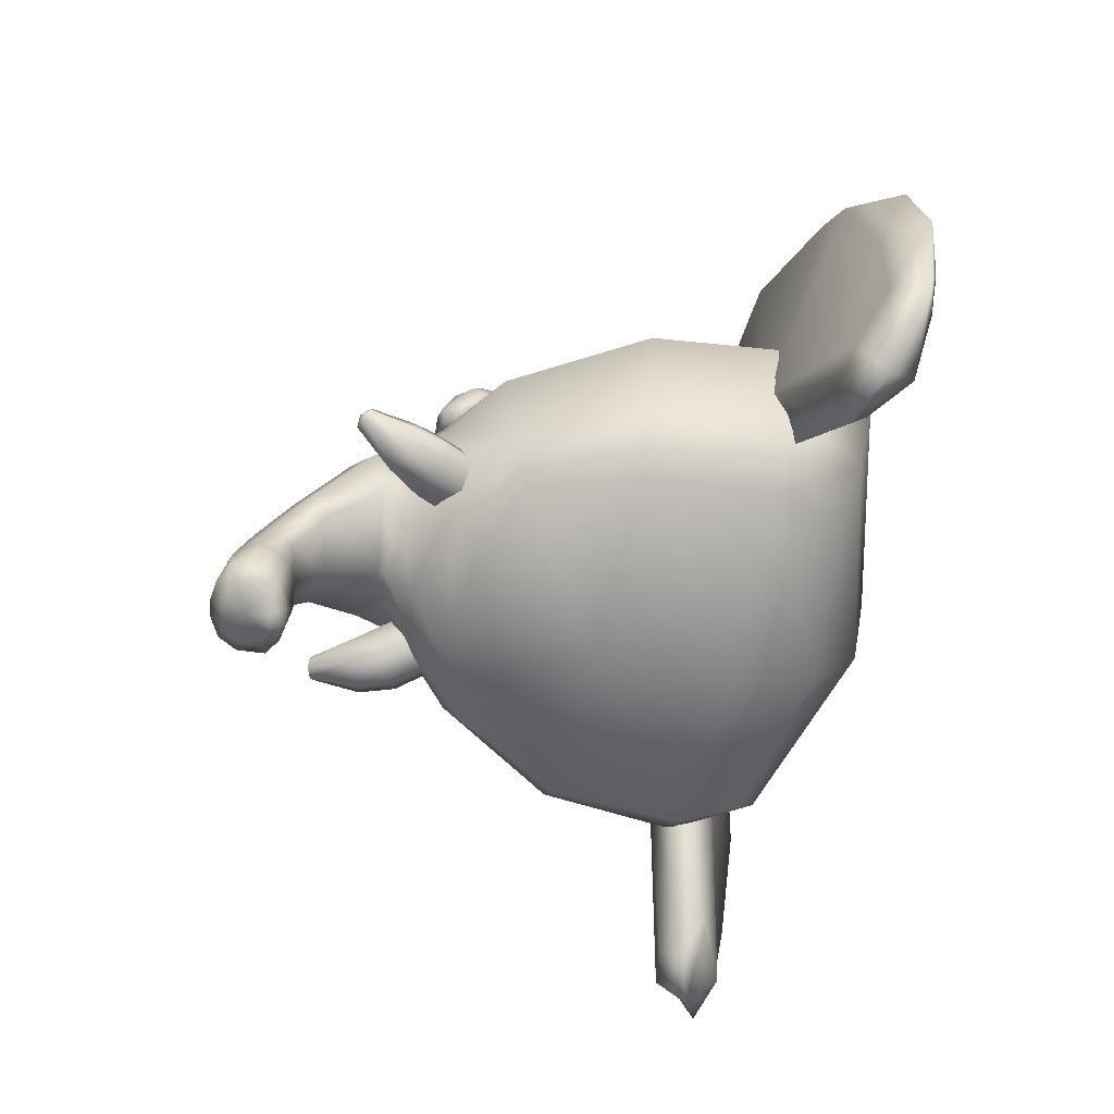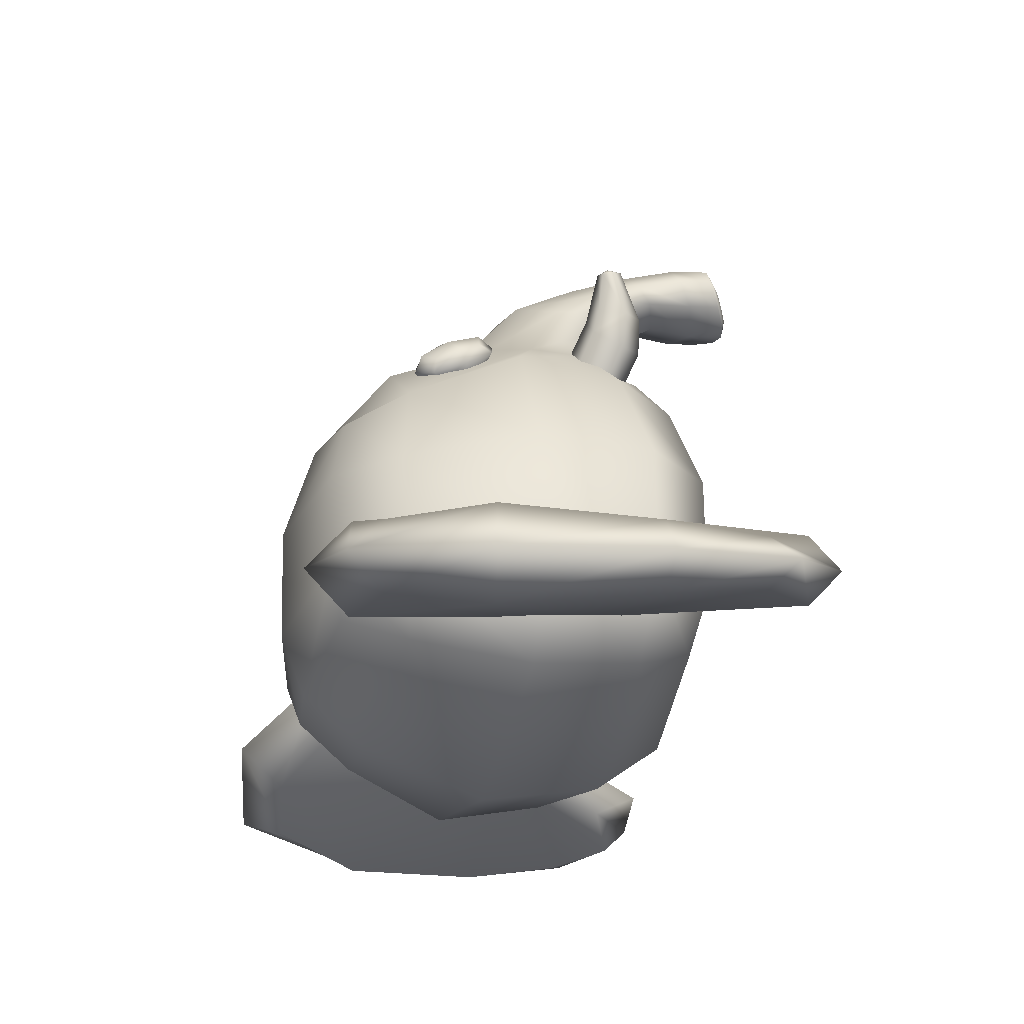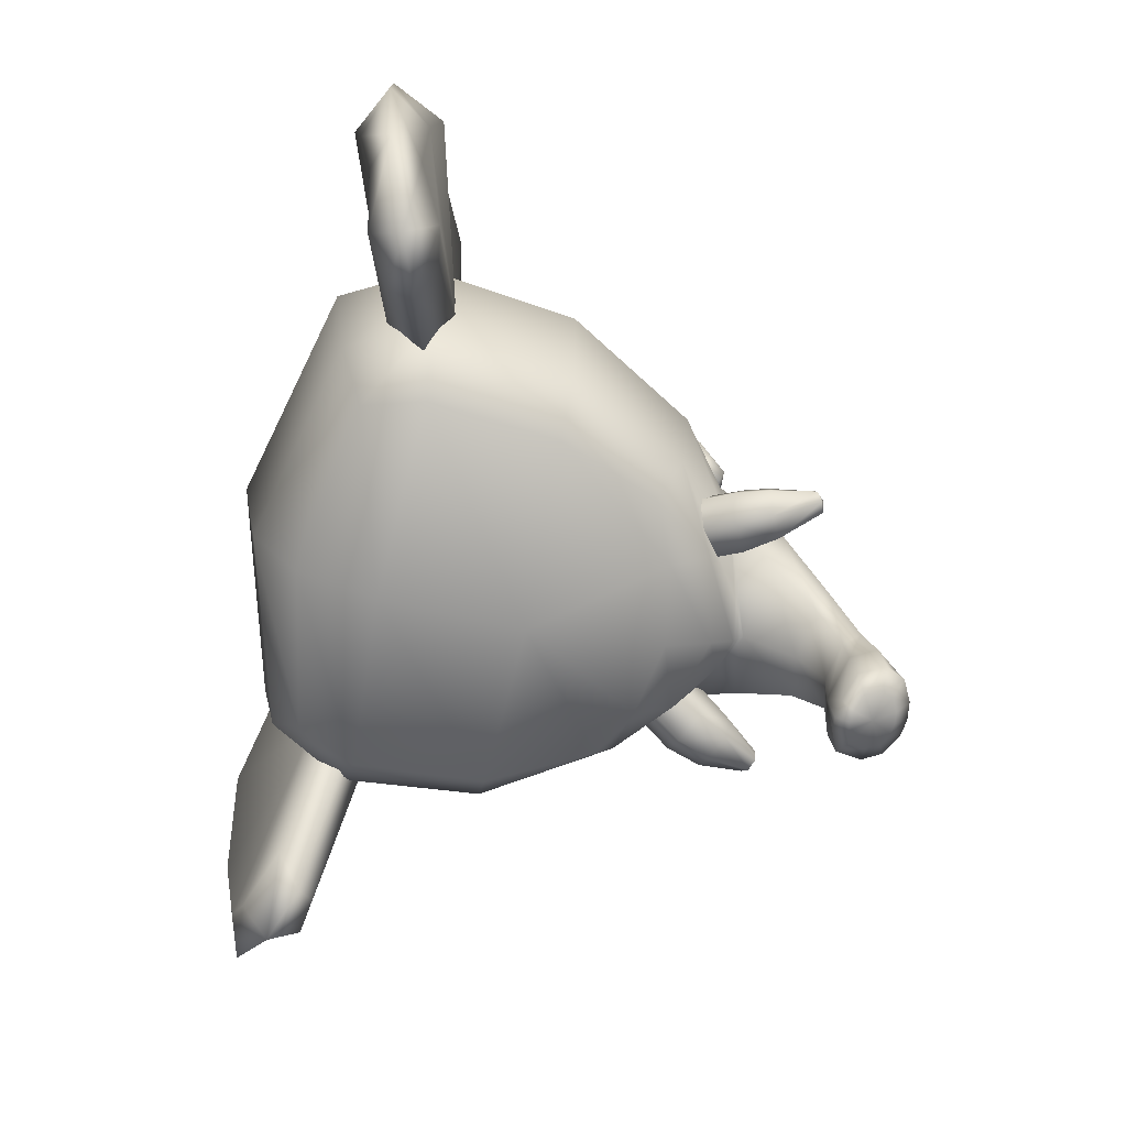
<metadata>
{"format":"obj","ext":"obj","renderer":"f3d","projection":"perspective","resolution":1024,"background":"white","views":[{"elev":-62.1,"azim":77.1,"up":"+Y"},{"elev":-27.8,"azim":-103.3,"up":"+Z"},{"elev":-68.0,"azim":-102.1,"up":"+Y"}]}
</metadata>
<code>
g meger3d_Char_animal_C3_7
v -0.2233 -0.2244 0.09958
v -0.2571 -0.1258 0.138
v -0.1345 -0.1916 0.2067
v -0.1297 -0.2486 0.142
v -5.86e-17 -0.213 0.2392
v -3.988e-17 -0.2605 0.1628
v 0.1345 -0.1916 0.2067
v 0.1297 -0.2486 0.142
v 0.2571 -0.1258 0.138
v 0.2233 -0.2244 0.09958
v 1.448e-17 -0.3055 -0.05913
v 0.2955 -0.2545 -0.06677
v 7.179e-17 -0.2979 -0.2931
v -0.3126 -0.2486 -0.2782
v -0.2766 -0.2244 -0.3753
v 1.037e-16 -0.2525 -0.4234
v -0.3309 -0.1258 -0.4205
v 1.236e-16 -0.1447 -0.5045
v 0.2766 -0.2244 -0.3753
v 0.3309 -0.1258 -0.4205
v 1.323e-16 0.04995 -0.5402
v 0.3582 0.04995 -0.4497
v 1.137e-16 0.2483 -0.4643
v -0.2847 0.2291 -0.3962
v -0.2205 0.3274 -0.3452
v 9.406e-17 0.3528 -0.384
v -0.2492 0.3492 -0.2682
v 6.864e-17 0.3937 -0.2802
v 0.2205 0.3274 -0.3452
v 0.2492 0.3492 -0.2682
v 2.296e-17 0.4006 -0.09373
v 0.2356 0.3546 -0.09975
v -1.77e-17 0.3528 0.07225
v -0.178 0.3274 0.03341
v -0.2212 0.2291 0.08444
v -0.1143 0.2435 0.1774
v -4.902e-17 0.2579 0.2002
v 0.1143 0.2435 0.1774
v 0.178 0.3274 0.03341
v 0.2212 0.2291 0.08444
v -0.2356 0.3546 -0.09975
v 0.2847 0.2291 -0.3962
v 0.3402 0.2435 -0.2852
v 0.4317 0.04995 -0.3125
v 0.4019 0.04995 -0.06704
v 0.3757 -0.147 -0.06335
v 0.2731 0.04995 0.1499
v 0.4005 -0.1399 -0.2921
v 0.3126 -0.2486 -0.2782
v 0.3169 0.2507 -0.09127
v 0.1476 0.07858 0.2336
v 0.1828 0.008447 0.2244
v 0.1528 -0.09271 0.2425
v 0.06258 -0.1616 0.2669
v -6.793e-17 -0.1886 0.2773
v -0.06257 -0.1616 0.2669
v -0.1528 -0.09271 0.2425
v -0.2731 0.04995 0.1499
v -0.3757 -0.147 -0.06335
v -0.2955 -0.2545 -0.06677
v -0.4005 -0.1399 -0.2921
v -0.4019 0.04995 -0.06704
v -0.4317 0.04995 -0.3125
v -0.3582 0.04995 -0.4497
v -0.3169 0.2507 -0.09127
v -0.3402 0.2435 -0.2852
v -0.1828 0.008447 0.2244
v -0.1476 0.07858 0.2336
v -0.06761 0.1199 0.2474
v -6.31e-17 0.1281 0.2576
v 0.06761 0.1199 0.2474
v -0.1186 -0.1194 0.3128
v -7.25e-17 -0.1622 0.296
v -0.1419 -0.05064 0.3367
v 0.1186 -0.1194 0.3128
v 0.1419 -0.05064 0.3367
v -9.435e-17 0.02746 0.3852
v 0.08354 0.01183 0.3686
v 0.07827 -0.1769 0.3935
v -9.3e-17 -0.204 0.3797
v 0.05717 -0.2495 0.4362
v -1.029e-16 -0.2667 0.4202
v -0.07827 -0.1769 0.3935
v -0.05717 -0.2495 0.4362
v -0.09365 -0.1337 0.4157
v -0.0684 -0.2227 0.4666
v 0.0684 -0.2227 0.4666
v 0.09365 -0.1337 0.4157
v 0.04027 -0.2082 0.4971
v 0.05514 -0.09781 0.4419
v -1.244e-16 -0.2071 0.508
v -1.112e-16 -0.0897 0.4539
v -0.05513 -0.09781 0.4419
v -0.04027 -0.2082 0.4971
v -0.08354 0.01183 0.3686
v 0.04757 -0.2965 0.5216
v 0.0808 -0.303 0.4807
v 0.06502 -0.36 0.5188
v 0.08051 -0.3628 0.488
v 0.06753 -0.3231 0.4358
v 0.06728 -0.3783 0.443
v -1.016e-16 -0.3437 0.4149
v 0.02756 -0.3981 0.4253
v -1.032e-16 -0.4045 0.4214
v -0.02756 -0.3981 0.4253
v -0.06753 -0.3231 0.4358
v -0.06729 -0.3783 0.443
v -0.0808 -0.303 0.4807
v -0.08051 -0.3628 0.488
v 0.02978 -0.3614 0.5367
v -1.323e-16 -0.3644 0.5402
v -1.31e-16 -0.2988 0.5349
v -0.04757 -0.2965 0.5216
v -0.06502 -0.36 0.5188
v -0.02978 -0.3614 0.5367
v -0.0402 -0.3829 0.5043
v -0.04977 -0.3847 0.4853
v -0.0416 -0.3943 0.4574
v -0.01704 -0.4065 0.4465
v -1.088e-16 -0.4104 0.4441
v 0.01704 -0.4065 0.4465
v 0.0416 -0.3943 0.4574
v 0.04978 -0.3847 0.4853
v 0.0402 -0.3829 0.5043
v 0.01841 -0.3838 0.5154
v -1.267e-16 -0.3857 0.5175
v -0.01841 -0.3838 0.5154
v -0.01704 -0.4065 0.4465
v -1.181e-16 -0.3902 0.4821
v -1.088e-16 -0.4104 0.4441
v -0.0416 -0.3943 0.4574
v -0.04977 -0.3847 0.4853
v 0.01704 -0.4065 0.4465
v 0.0416 -0.3943 0.4574
v 0.04978 -0.3847 0.4853
v 0.0402 -0.3829 0.5043
v 0.01841 -0.3838 0.5154
v -1.267e-16 -0.3857 0.5175
v -0.0402 -0.3829 0.5043
v -0.01841 -0.3838 0.5154
v 0.1515 0.1198 0.2422
v 0.1465 0.1619 0.233
v 0.1831 0.1549 0.2182
v 0.1792 0.1019 0.2383
v 0.2096 0.1414 0.1914
v 0.1983 0.1046 0.2114
v 0.1967 0.1783 0.1727
v 0.177 0.2014 0.186
v 0.1499 0.1935 0.2035
v 0.1614 0.2081 0.1591
v 0.1302 0.2017 0.1887
v 0.1933 0.1813 0.147
v 0.1742 0.1637 0.1457
v 0.1465 0.1816 0.1496
v 0.1274 0.1788 0.1766
v 0.1643 0.07542 0.2288
v 0.1955 0.08177 0.1993
v 0.1487 0.0821 0.2019
v 0.129 0.1051 0.2153
v 0.1324 0.1022 0.2409
v 0.1758 0.08998 0.1844
v 0.1792 0.1216 0.155
v 0.2049 0.1281 0.1662
v 0.1208 0.1554 0.2217
v 0.1161 0.1421 0.1966
v 0.1828 -0.0673 0.1813
v 0.2221 -0.0929 0.251
v 0.1871 -0.08964 0.2915
v 0.1357 -0.05583 0.2067
v 0.1416 -0.12 0.2838
v 0.09955 -0.09567 0.2167
v 0.1937 -0.1186 0.1658
v 0.2291 -0.1419 0.2243
v 0.2474 -0.1449 0.2821
v 0.2178 -0.1773 0.2893
v 0.193 -0.1818 0.2343
v 0.2347 -0.1002 0.2871
v 0.2283 -0.1003 0.364
v 0.2169 -0.115 0.3724
v 0.2375 -0.1159 0.3722
v 0.2468 -0.1048 0.3567
v 0.2538 -0.1238 0.3577
v 0.224 -0.134 0.3734
v 0.2424 -0.1385 0.3661
v 0.1797 -0.1682 0.3099
v 0.1458 -0.1703 0.2595
v 0.1663 -0.1237 0.3163
v 0.1105 -0.147 0.2012
v 0.1575 -0.1585 0.1757
v -0.1828 -0.0673 0.1813
v -0.1357 -0.05583 0.2067
v -0.1871 -0.08964 0.2915
v -0.2221 -0.0929 0.251
v -0.1416 -0.12 0.2838
v -0.09955 -0.09567 0.2167
v -0.1937 -0.1186 0.1658
v -0.2291 -0.1419 0.2243
v -0.2474 -0.1449 0.2821
v -0.2178 -0.1773 0.2893
v -0.193 -0.1818 0.2343
v -0.2347 -0.1002 0.2871
v -0.2283 -0.1003 0.364
v -0.2169 -0.115 0.3724
v -0.2375 -0.1159 0.3722
v -0.2468 -0.1048 0.3567
v -0.2538 -0.1238 0.3577
v -0.224 -0.134 0.3734
v -0.2424 -0.1385 0.3661
v -0.1797 -0.1682 0.3099
v -0.1458 -0.1703 0.2595
v -0.1663 -0.1237 0.3163
v -0.1105 -0.147 0.2012
v -0.1575 -0.1585 0.1757
v -0.1515 0.1198 0.2422
v -0.1792 0.1019 0.2383
v -0.1831 0.1549 0.2182
v -0.1465 0.1619 0.233
v -0.2096 0.1414 0.1914
v -0.1983 0.1046 0.2114
v -0.1967 0.1783 0.1727
v -0.177 0.2014 0.186
v -0.1499 0.1935 0.2035
v -0.1614 0.2081 0.1591
v -0.1302 0.2017 0.1887
v -0.1933 0.1813 0.147
v -0.1742 0.1637 0.1457
v -0.1465 0.1816 0.1496
v -0.1274 0.1788 0.1766
v -0.1643 0.07542 0.2288
v -0.1955 0.08177 0.1993
v -0.1487 0.0821 0.2019
v -0.129 0.1051 0.2153
v -0.1324 0.1022 0.2409
v -0.1758 0.08998 0.1844
v -0.1792 0.1216 0.155
v -0.2049 0.1281 0.1662
v -0.1208 0.1554 0.2217
v -0.1161 0.1421 0.1966
v 0.3877 -0.05609 -0.2551
v 0.6459 0.1738 -0.3367
v 0.6809 -0.0637 -0.3534
v 0.5613 0.317 -0.3372
v 0.412 0.3455 -0.2697
v 0.2703 0.2644 -0.2379
v 0.5981 -0.3118 -0.3092
v 0.6625 -0.2251 -0.3526
v 0.5369 -0.3094 -0.3
v 0.2703 0.2644 -0.2379
v 0.1928 0.3058 -0.2716
v 0.3767 0.4104 -0.3386
v 0.412 0.3455 -0.2697
v 0.5857 0.3769 -0.4056
v 0.5613 0.317 -0.3372
v 0.5276 0.3109 -0.4393
v 0.3665 0.3372 -0.4075
v 0.2366 0.2583 -0.34
v 0.354 -0.06219 -0.3571
v 0.6004 0.1656 -0.4745
v 0.6477 -0.06971 -0.454
v 0.6886 0.1816 -0.428
v 0.6459 0.1738 -0.3367
v 0.6382 -0.2294 -0.426
v 0.701 -0.2592 -0.4036
v 0.5654 -0.3177 -0.4082
v 0.5907 -0.3643 -0.3587
v 0.4785 -0.2779 -0.3672
v 0.4952 -0.3568 -0.3242
v 0.6625 -0.2251 -0.3526
v 0.5981 -0.3118 -0.3092
v 0.5369 -0.3094 -0.3
v 0.7288 -0.06473 -0.4237
v 0.6809 -0.0637 -0.3534
v 0.3297 -0.1221 -0.2887
v 0.3877 -0.05609 -0.2551
v -0.3877 -0.05609 -0.2551
v -0.6809 -0.0637 -0.3534
v -0.6459 0.1738 -0.3367
v -0.5613 0.317 -0.3372
v -0.412 0.3455 -0.2697
v -0.2703 0.2644 -0.2379
v -0.5981 -0.3118 -0.3092
v -0.6625 -0.2251 -0.3526
v -0.5369 -0.3094 -0.3
v -0.2703 0.2644 -0.2379
v -0.412 0.3455 -0.2697
v -0.3767 0.4104 -0.3386
v -0.1928 0.3058 -0.2716
v -0.5857 0.3769 -0.4056
v -0.5613 0.317 -0.3372
v -0.5276 0.3109 -0.4393
v -0.3665 0.3372 -0.4075
v -0.2366 0.2583 -0.34
v -0.354 -0.06219 -0.3571
v -0.6004 0.1656 -0.4745
v -0.6477 -0.06971 -0.454
v -0.6886 0.1816 -0.428
v -0.6459 0.1738 -0.3367
v -0.6382 -0.2294 -0.426
v -0.701 -0.2592 -0.4036
v -0.5654 -0.3177 -0.4082
v -0.5907 -0.3643 -0.3587
v -0.4785 -0.2779 -0.3672
v -0.4952 -0.3568 -0.3242
v -0.6625 -0.2251 -0.3526
v -0.5981 -0.3118 -0.3092
v -0.5369 -0.3094 -0.3
v -0.7288 -0.06473 -0.4237
v -0.6809 -0.0637 -0.3534
v -0.3297 -0.1221 -0.2887
v -0.3877 -0.05609 -0.2551
g meger3d_Char_animal_C3_7_0
f 3 2 1
f 4 3 1
f 5 3 4
f 6 5 4
f 7 5 6
f 8 7 6
f 9 7 8
f 10 9 8
f 10 8 11
f 8 6 11
f 6 4 11
f 12 10 11
f 12 11 13
f 13 11 14
f 13 14 15
f 16 13 15
f 16 15 17
f 18 16 17
f 19 16 18
f 20 19 18
f 20 18 21
f 22 20 21
f 22 21 23
f 23 21 24
f 23 24 25
f 26 23 25
f 26 25 27
f 27 25 24
f 28 26 27
f 29 26 28
f 30 29 28
f 30 28 31
f 32 30 31
f 32 31 33
f 33 31 34
f 33 34 35
f 36 33 35
f 37 33 36
f 38 33 37
f 39 33 38
f 39 32 33
f 40 39 38
f 32 39 40
f 31 41 34
f 28 27 41
f 31 28 41
f 29 42 26
f 29 30 43
f 42 29 43
f 42 43 44
f 44 43 45
f 44 45 46
f 46 45 9
f 46 9 10
f 12 46 10
f 45 47 9
f 48 46 12
f 48 44 46
f 49 48 12
f 49 12 13
f 49 13 16
f 19 49 16
f 20 48 49
f 19 20 49
f 22 44 48
f 20 22 48
f 22 42 44
f 42 22 23
f 42 23 26
f 45 50 47
f 43 50 45
f 43 30 50
f 30 32 50
f 50 40 47
f 50 32 40
f 40 51 47
f 51 52 47
f 47 52 9
f 52 53 9
f 9 53 7
f 53 54 7
f 7 54 5
f 54 55 5
f 5 55 3
f 55 56 3
f 3 56 2
f 56 57 2
f 2 57 58
f 2 58 59
f 2 59 60
f 60 59 14
f 11 60 14
f 11 4 60
f 4 1 60
f 1 2 60
f 59 61 14
f 14 61 15
f 61 17 15
f 59 62 61
f 58 62 59
f 62 63 61
f 61 63 17
f 63 64 17
f 18 17 64
f 21 18 64
f 21 64 24
f 58 35 62
f 35 65 62
f 62 65 63
f 35 34 65
f 34 41 65
f 66 24 64
f 63 66 64
f 65 66 63
f 65 41 66
f 41 27 66
f 66 27 24
f 58 67 35
f 57 67 58
f 67 68 35
f 35 68 36
f 68 69 36
f 36 69 37
f 69 70 37
f 37 70 38
f 70 71 38
f 38 71 40
f 71 51 40
f 57 72 67
f 73 72 57
f 56 73 57
f 55 73 56
f 72 74 67
f 67 74 68
f 54 73 55
f 75 73 54
f 53 75 54
f 76 75 53
f 52 76 53
f 70 77 71
f 77 78 71
f 78 76 52
f 51 78 52
f 71 78 51
f 75 79 73
f 79 80 73
f 73 80 72
f 79 81 80
f 81 82 80
f 80 82 83
f 82 84 83
f 83 84 85
f 83 85 74
f 84 86 85
f 87 81 79
f 88 87 79
f 88 79 75
f 76 88 75
f 89 87 88
f 90 89 88
f 90 88 76
f 78 90 76
f 91 89 90
f 92 91 90
f 92 90 78
f 77 92 78
f 85 86 93
f 86 94 93
f 94 91 92
f 93 94 92
f 93 92 77
f 95 93 77
f 85 93 95
f 95 77 70
f 69 95 70
f 68 95 69
f 74 95 68
f 74 85 95
f 89 96 87
f 96 97 87
f 96 98 97
f 98 99 97
f 97 99 100
f 99 101 100
f 100 101 102
f 101 103 102
f 103 104 102
f 104 105 102
f 102 105 106
f 105 107 106
f 106 107 108
f 107 109 108
f 110 98 96
f 111 110 96
f 112 111 96
f 108 109 113
f 109 114 113
f 114 115 113
f 115 111 112
f 113 115 112
f 100 102 82
f 81 100 82
f 97 100 81
f 87 97 81
f 113 112 91
f 91 112 89
f 112 96 89
f 94 113 91
f 108 113 94
f 86 108 94
f 106 108 86
f 84 106 86
f 102 106 84
f 82 102 84
f 114 116 115
f 117 116 114
f 109 117 114
f 118 117 109
f 107 118 109
f 119 118 107
f 105 119 107
f 120 119 105
f 104 120 105
f 121 120 104
f 103 121 104
f 122 121 103
f 101 122 103
f 123 122 101
f 99 123 101
f 124 123 99
f 98 124 99
f 125 124 98
f 110 125 98
f 126 125 110
f 111 126 110
f 127 126 111
f 115 127 111
f 116 127 115
f 72 83 74
f 80 83 72
f 130 129 128
f 128 129 131
f 131 129 132
f 133 129 130
f 134 129 133
f 135 129 134
f 136 129 135
f 137 129 136
f 138 129 137
f 132 129 139
f 139 129 140
f 140 129 138
f 143 142 141
f 144 143 141
f 145 143 144
f 146 145 144
f 145 147 143
f 147 148 143
f 143 148 142
f 148 149 142
f 148 150 149
f 150 151 149
f 152 150 148
f 147 152 148
f 152 147 145
f 152 153 150
f 153 154 150
f 150 154 151
f 154 155 151
f 146 144 156
f 157 146 156
f 157 156 158
f 158 156 159
f 156 160 159
f 161 157 158
f 156 144 160
f 144 141 160
f 161 162 157
f 162 163 157
f 153 152 163
f 162 153 163
f 157 163 146
f 163 145 146
f 163 152 145
f 160 164 159
f 164 165 159
f 142 164 160
f 141 142 160
f 142 149 164
f 149 151 164
f 164 151 165
f 151 155 165
f 168 167 166
f 169 168 166
f 170 168 169
f 171 170 169
f 166 167 172
f 167 173 172
f 173 167 174
f 174 175 173
f 175 176 173
f 167 177 174
f 167 168 177
f 168 178 177
f 179 178 168
f 179 180 178
f 178 180 181
f 178 181 177
f 177 181 174
f 181 180 182
f 181 182 174
f 174 182 175
f 183 180 179
f 184 180 183
f 182 180 184
f 182 184 175
f 176 175 185
f 184 183 185
f 175 184 185
f 186 176 185
f 186 185 187
f 183 179 187
f 185 183 187
f 187 179 168
f 170 186 187
f 168 170 187
f 186 170 171
f 188 186 171
f 176 186 188
f 189 176 188
f 173 176 189
f 172 173 189
f 192 191 190
f 193 192 190
f 192 194 191
f 194 195 191
f 193 190 196
f 197 193 196
f 193 197 198
f 199 198 197
f 200 199 197
f 201 193 198
f 192 193 201
f 202 192 201
f 202 203 192
f 204 203 202
f 204 202 205
f 205 202 201
f 205 201 198
f 204 205 206
f 206 205 198
f 206 198 199
f 204 207 203
f 204 208 207
f 204 206 208
f 208 206 199
f 199 200 209
f 208 199 209
f 207 208 209
f 200 210 209
f 209 210 211
f 207 209 211
f 203 207 211
f 203 211 192
f 210 194 211
f 194 192 211
f 194 210 195
f 210 212 195
f 210 200 212
f 200 213 212
f 200 197 213
f 197 196 213
f 216 215 214
f 217 216 214
f 216 218 215
f 218 219 215
f 220 218 216
f 221 220 216
f 221 216 217
f 222 221 217
f 223 221 222
f 224 223 222
f 225 220 221
f 223 225 221
f 220 225 218
f 226 225 223
f 227 226 223
f 227 223 224
f 228 227 224
f 215 219 229
f 219 230 229
f 229 230 231
f 229 231 232
f 233 229 232
f 230 234 231
f 215 229 233
f 214 215 233
f 235 234 230
f 236 235 230
f 226 235 236
f 225 226 236
f 236 230 219
f 218 236 219
f 225 236 218
f 237 233 232
f 238 237 232
f 217 214 233
f 237 217 233
f 222 217 237
f 224 222 237
f 224 237 238
f 228 224 238
f 241 240 239
f 240 242 239
f 242 243 239
f 243 244 239
f 239 245 241
f 245 246 241
f 247 245 239
f 250 249 248
f 251 250 248
f 252 250 251
f 253 252 251
f 252 254 250
f 254 255 250
f 250 255 249
f 255 256 249
f 255 257 256
f 258 257 255
f 254 258 255
f 258 259 257
f 254 252 260
f 258 254 260
f 252 253 261
f 260 252 261
f 259 262 257
f 262 259 263
f 262 263 264
f 262 264 257
f 263 265 264
f 264 265 266
f 264 266 257
f 265 267 266
f 263 268 265
f 268 269 265
f 265 269 267
f 269 270 267
f 263 271 268
f 259 271 263
f 271 259 258
f 260 271 258
f 271 272 268
f 272 271 260
f 261 272 260
f 266 267 273
f 257 266 273
f 267 270 274
f 273 267 274
f 277 276 275
f 278 277 275
f 279 278 275
f 280 279 275
f 281 275 276
f 282 281 276
f 281 283 275
f 286 285 284
f 287 286 284
f 286 288 285
f 288 289 285
f 290 288 286
f 291 290 286
f 291 286 287
f 292 291 287
f 293 291 292
f 294 290 291
f 293 294 291
f 295 294 293
f 290 294 296
f 288 290 296
f 288 296 297
f 289 288 297
f 298 295 293
f 295 298 299
f 299 298 300
f 300 298 293
f 301 299 300
f 301 300 302
f 302 300 293
f 303 301 302
f 304 299 301
f 305 304 301
f 305 301 303
f 306 305 303
f 307 299 304
f 307 295 299
f 307 296 294
f 295 307 294
f 308 307 304
f 308 297 296
f 307 308 296
f 302 293 309
f 303 302 309
f 303 309 310
f 306 303 310

</code>
